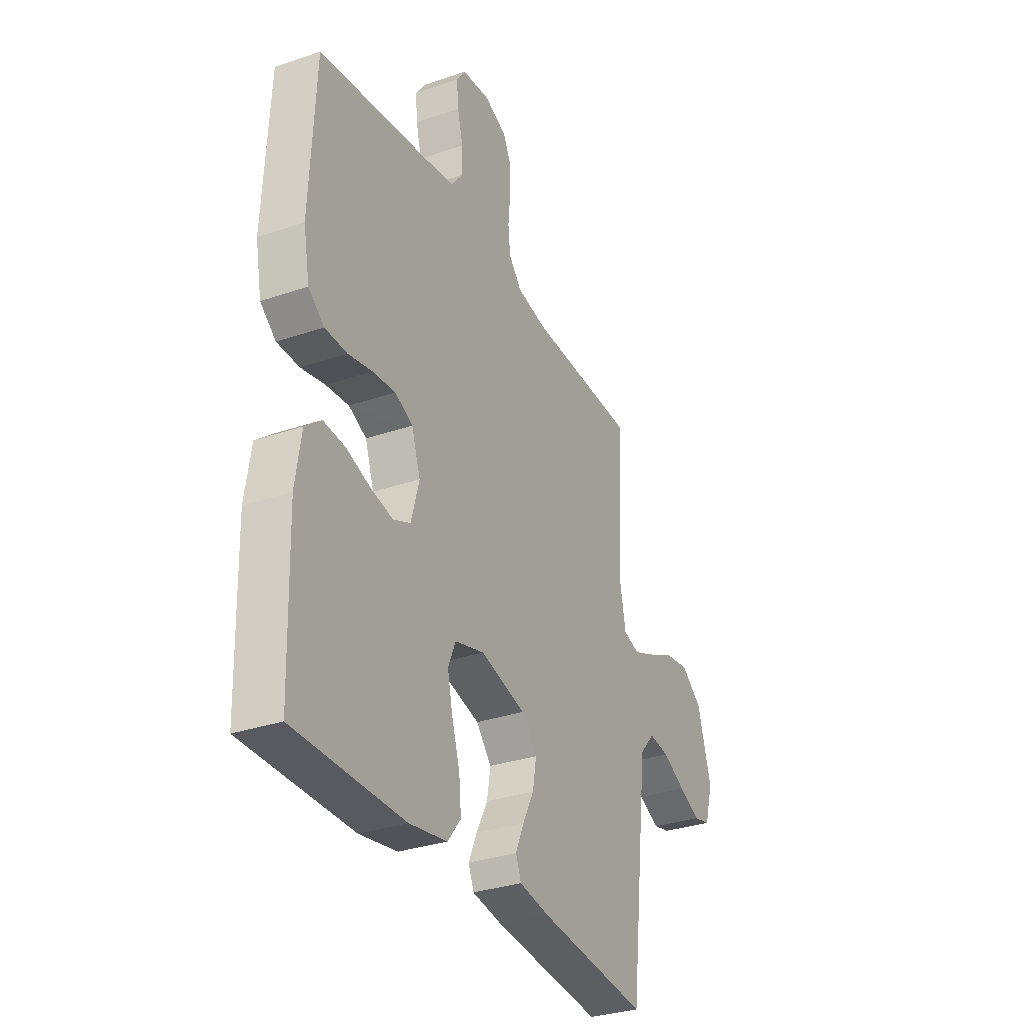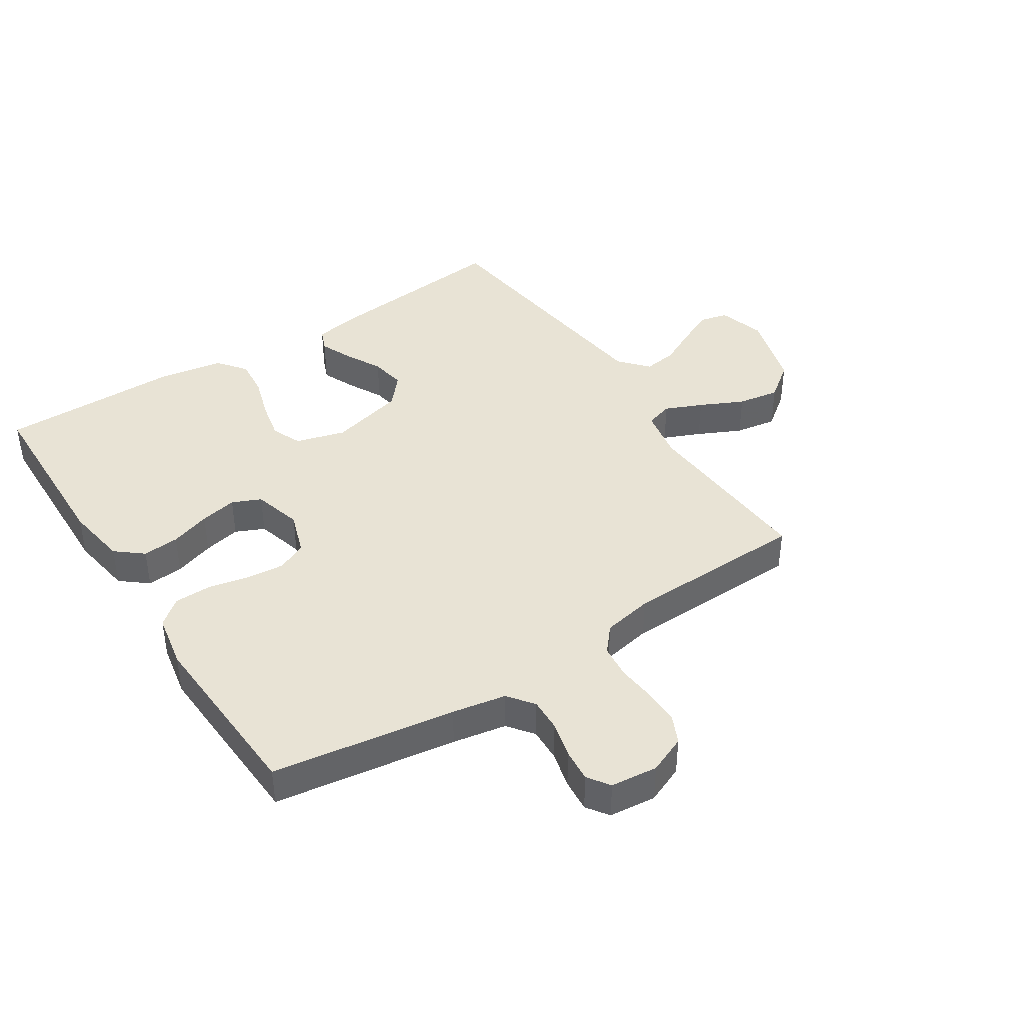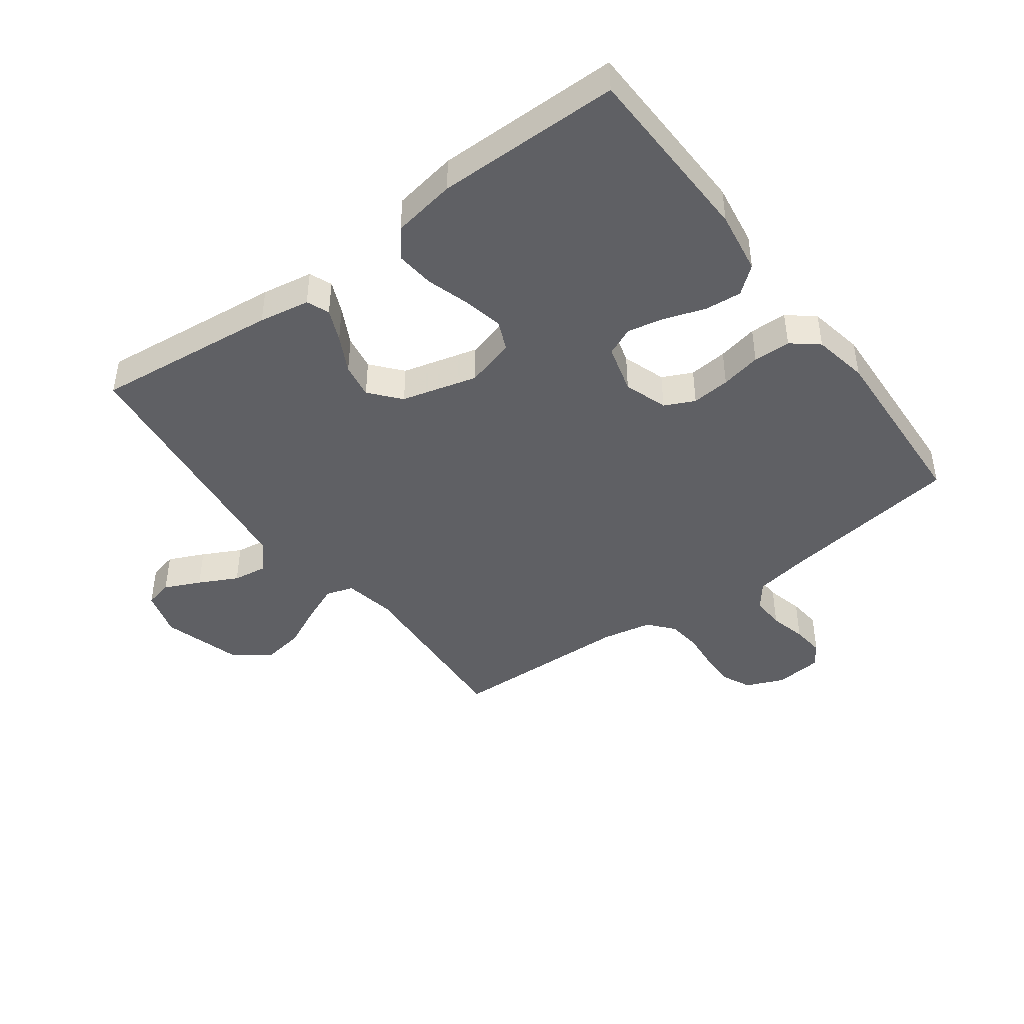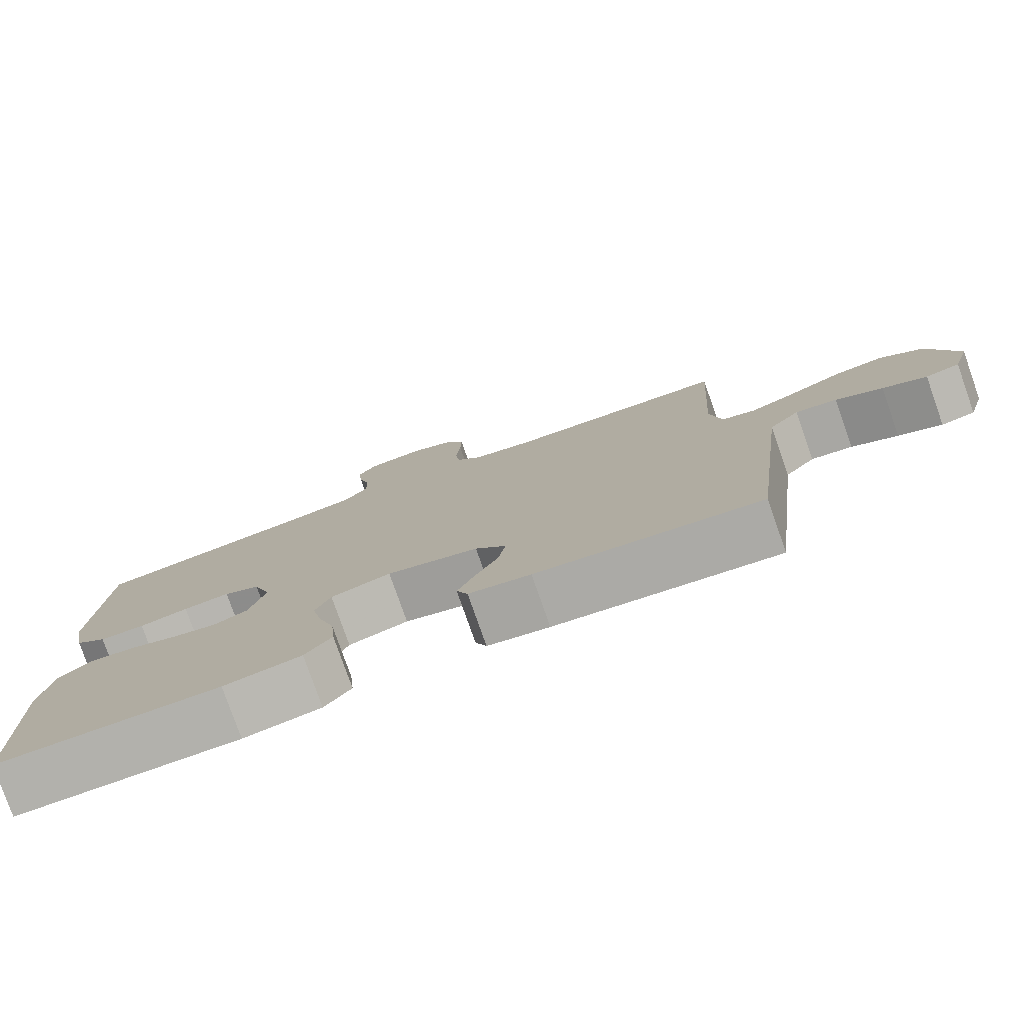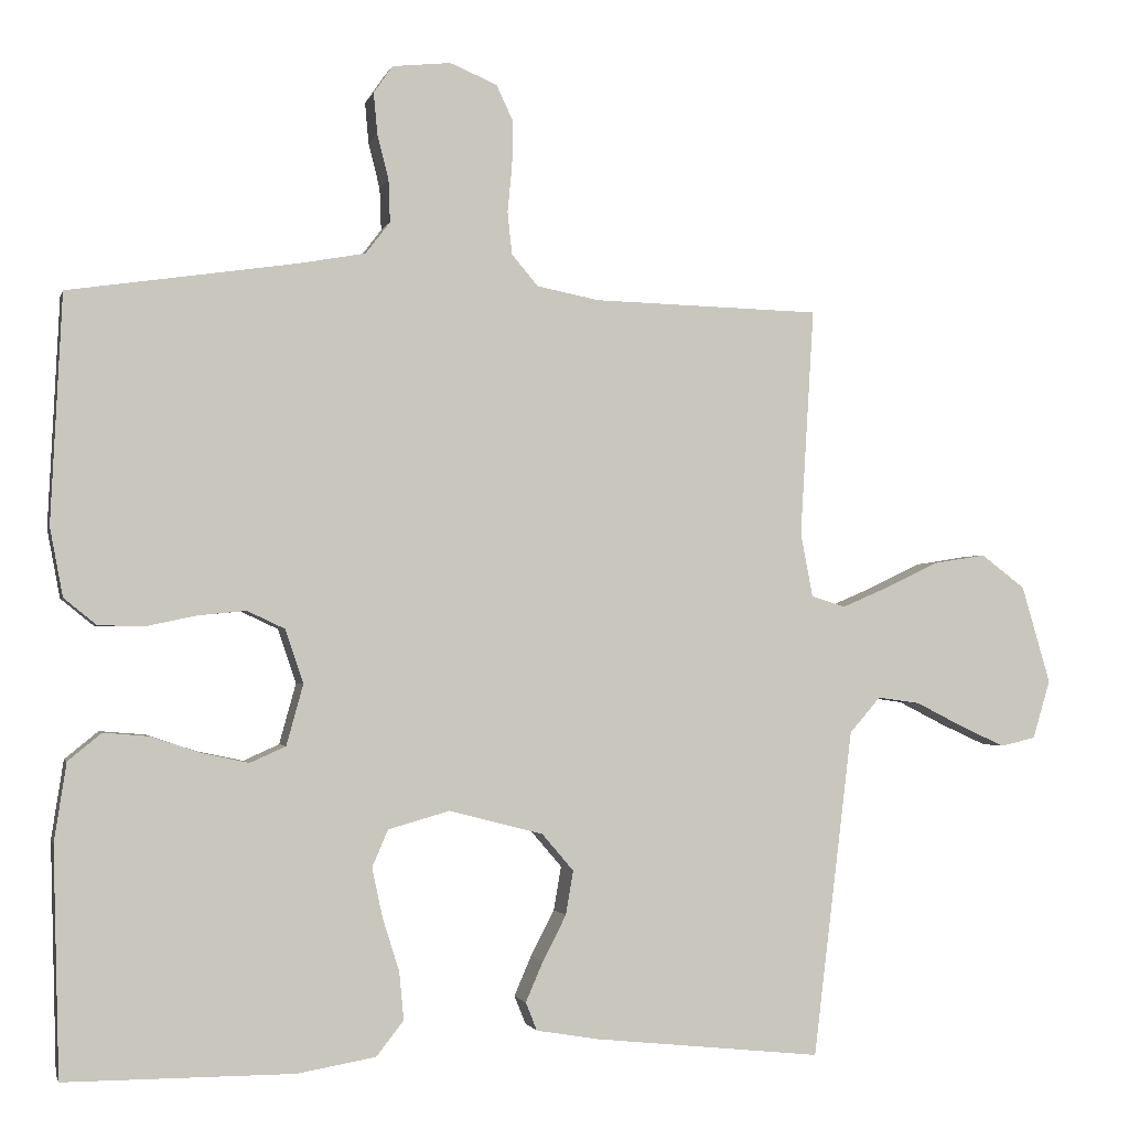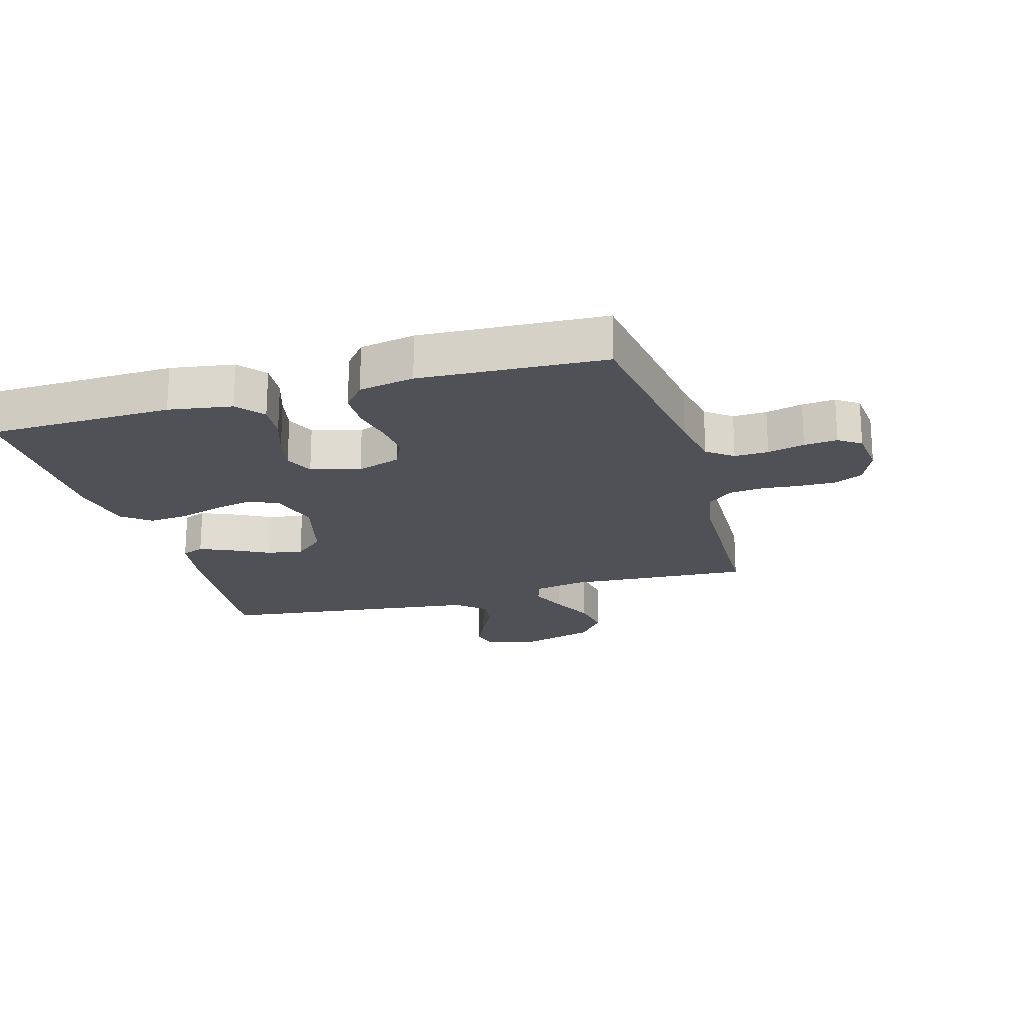
<metadata>
{"format":"obj","ext":"obj","renderer":"f3d","projection":"perspective","resolution":1024,"background":"white","views":[{"elev":-31.9,"azim":-64.3,"up":"+Z"},{"elev":41.1,"azim":-33.0,"up":"+Y"},{"elev":-43.7,"azim":-143.6,"up":"+Y"},{"elev":-78.9,"azim":19.4,"up":"+Z"},{"elev":-1.7,"azim":-13.4,"up":"+Z"},{"elev":-20.3,"azim":-74.0,"up":"+Y"}]}
</metadata>
<code>
v -0.5 0.07 -0.5
v -0.508 0.07 -0.2
v -0.492 0.07 -0.097
v -0.448 0.07 -0.061
v -0.388 0.07 -0.066
v -0.322 0.07 -0.088
v -0.261 0.07 -0.101
v -0.214 0.07 -0.08
v -0.192 0.07 0
v -0.216 0.07 0.071
v -0.265 0.07 0.094
v -0.328 0.07 0.088
v -0.394 0.07 0.074
v -0.455 0.07 0.075
v -0.498 0.07 0.11
v -0.515 0.07 0.2
v -0.5 0.07 0.5
v -0.2 0.07 0.544
v -0.112 0.07 0.56
v -0.08 0.07 0.602
v -0.082 0.07 0.657
v -0.097 0.07 0.717
v -0.102 0.07 0.771
v -0.077 0.07 0.807
v 0 0.07 0.815
v 0.062 0.07 0.789
v 0.084 0.07 0.742
v 0.083 0.07 0.683
v 0.077 0.07 0.621
v 0.083 0.07 0.565
v 0.118 0.07 0.524
v 0.2 0.07 0.508
v 0.5 0.07 0.5
v 0.482 0.07 0.2
v 0.498 0.07 0.116
v 0.543 0.07 0.102
v 0.604 0.07 0.128
v 0.675 0.07 0.162
v 0.744 0.07 0.173
v 0.802 0.07 0.129
v 0.84 0.07 0
v 0.817 0.07 -0.077
v 0.771 0.07 -0.088
v 0.712 0.07 -0.061
v 0.649 0.07 -0.029
v 0.593 0.07 -0.021
v 0.552 0.07 -0.068
v 0.536 0.07 -0.2
v 0.5 0.07 -0.5
v 0.2 0.07 -0.469
v 0.117 0.07 -0.455
v 0.102 0.07 -0.418
v 0.125 0.07 -0.365
v 0.156 0.07 -0.305
v 0.166 0.07 -0.247
v 0.124 0.07 -0.198
v 0 0.07 -0.166
v -0.081 0.07 -0.189
v -0.102 0.07 -0.238
v -0.088 0.07 -0.303
v -0.066 0.07 -0.373
v -0.06 0.07 -0.436
v -0.096 0.07 -0.482
v -0.2 0.07 -0.5
v -0.5 0 -0.5
v -0.508 0 -0.2
v -0.492 0 -0.097
v -0.448 0 -0.061
v -0.388 0 -0.066
v -0.322 0 -0.088
v -0.261 0 -0.101
v -0.214 0 -0.08
v -0.192 0 0
v -0.216 0 0.071
v -0.265 0 0.094
v -0.328 0 0.088
v -0.394 0 0.074
v -0.455 0 0.075
v -0.498 0 0.11
v -0.515 0 0.2
v -0.5 0 0.5
v -0.2 0 0.544
v -0.112 0 0.56
v -0.08 0 0.602
v -0.082 0 0.657
v -0.097 0 0.717
v -0.102 0 0.771
v -0.077 0 0.807
v 0 0 0.815
v 0.062 0 0.789
v 0.084 0 0.742
v 0.083 0 0.683
v 0.077 0 0.621
v 0.083 0 0.565
v 0.118 0 0.524
v 0.2 0 0.508
v 0.5 0 0.5
v 0.482 0 0.2
v 0.498 0 0.116
v 0.543 0 0.102
v 0.604 0 0.128
v 0.675 0 0.162
v 0.744 0 0.173
v 0.802 0 0.129
v 0.84 0 0
v 0.817 0 -0.077
v 0.771 0 -0.088
v 0.712 0 -0.061
v 0.649 0 -0.029
v 0.593 0 -0.021
v 0.552 0 -0.068
v 0.536 0 -0.2
v 0.5 0 -0.5
v 0.2 0 -0.469
v 0.117 0 -0.455
v 0.102 0 -0.418
v 0.125 0 -0.365
v 0.156 0 -0.305
v 0.166 0 -0.247
v 0.124 0 -0.198
v 0 0 -0.166
v -0.081 0 -0.189
v -0.102 0 -0.238
v -0.088 0 -0.303
v -0.066 0 -0.373
v -0.06 0 -0.436
v -0.096 0 -0.482
v -0.2 0 -0.5
f 60 61 62 63
f 59 60 63 64
f 51 52 53 54
f 49 50 51 54
f 48 49 54 55
f 47 48 55 56
f 42 43 44 45
f 40 41 42 45
f 40 45 46
f 37 38 39 40
f 36 37 40 46
f 35 36 46 47
f 32 33 34
f 31 32 34 35
f 26 27 28 29
f 24 25 26 29
f 24 29 30
f 21 22 23 24
f 20 21 24 30
f 19 20 30 31
f 15 16 17 18
f 12 13 14 15
f 11 12 15 18
f 10 11 18 19
f 3 4 5 6
f 3 6 7
f 2 3 7
f 59 64 1 2
f 58 59 2 7
f 57 58 7 8
f 56 57 8 9
f 31 35 47 56
f 19 31 56
f 9 10 19 56
f 127 126 125 124
f 128 127 124 123
f 118 117 116 115
f 118 115 114 113
f 119 118 113 112
f 120 119 112 111
f 109 108 107 106
f 109 106 105 104
f 110 109 104
f 104 103 102 101
f 110 104 101 100
f 111 110 100 99
f 98 97 96
f 99 98 96 95
f 93 92 91 90
f 93 90 89 88
f 94 93 88
f 88 87 86 85
f 94 88 85 84
f 95 94 84 83
f 82 81 80 79
f 79 78 77 76
f 82 79 76 75
f 83 82 75 74
f 70 69 68 67
f 71 70 67
f 71 67 66
f 66 65 128 123
f 71 66 123 122
f 72 71 122 121
f 73 72 121 120
f 120 111 99 95
f 120 95 83
f 120 83 74 73
f 1 65 66 2
f 2 66 67 3
f 3 67 68 4
f 4 68 69 5
f 5 69 70 6
f 6 70 71 7
f 7 71 72 8
f 8 72 73 9
f 9 73 74 10
f 10 74 75 11
f 11 75 76 12
f 12 76 77 13
f 13 77 78 14
f 14 78 79 15
f 15 79 80 16
f 16 80 81 17
f 17 81 82 18
f 18 82 83 19
f 19 83 84 20
f 20 84 85 21
f 21 85 86 22
f 22 86 87 23
f 23 87 88 24
f 24 88 89 25
f 25 89 90 26
f 26 90 91 27
f 27 91 92 28
f 28 92 93 29
f 29 93 94 30
f 30 94 95 31
f 31 95 96 32
f 32 96 97 33
f 33 97 98 34
f 34 98 99 35
f 35 99 100 36
f 36 100 101 37
f 37 101 102 38
f 38 102 103 39
f 39 103 104 40
f 40 104 105 41
f 41 105 106 42
f 42 106 107 43
f 43 107 108 44
f 44 108 109 45
f 45 109 110 46
f 46 110 111 47
f 47 111 112 48
f 48 112 113 49
f 49 113 114 50
f 50 114 115 51
f 51 115 116 52
f 52 116 117 53
f 53 117 118 54
f 54 118 119 55
f 55 119 120 56
f 56 120 121 57
f 57 121 122 58
f 58 122 123 59
f 59 123 124 60
f 60 124 125 61
f 61 125 126 62
f 62 126 127 63
f 63 127 128 64
f 64 128 65 1

</code>
